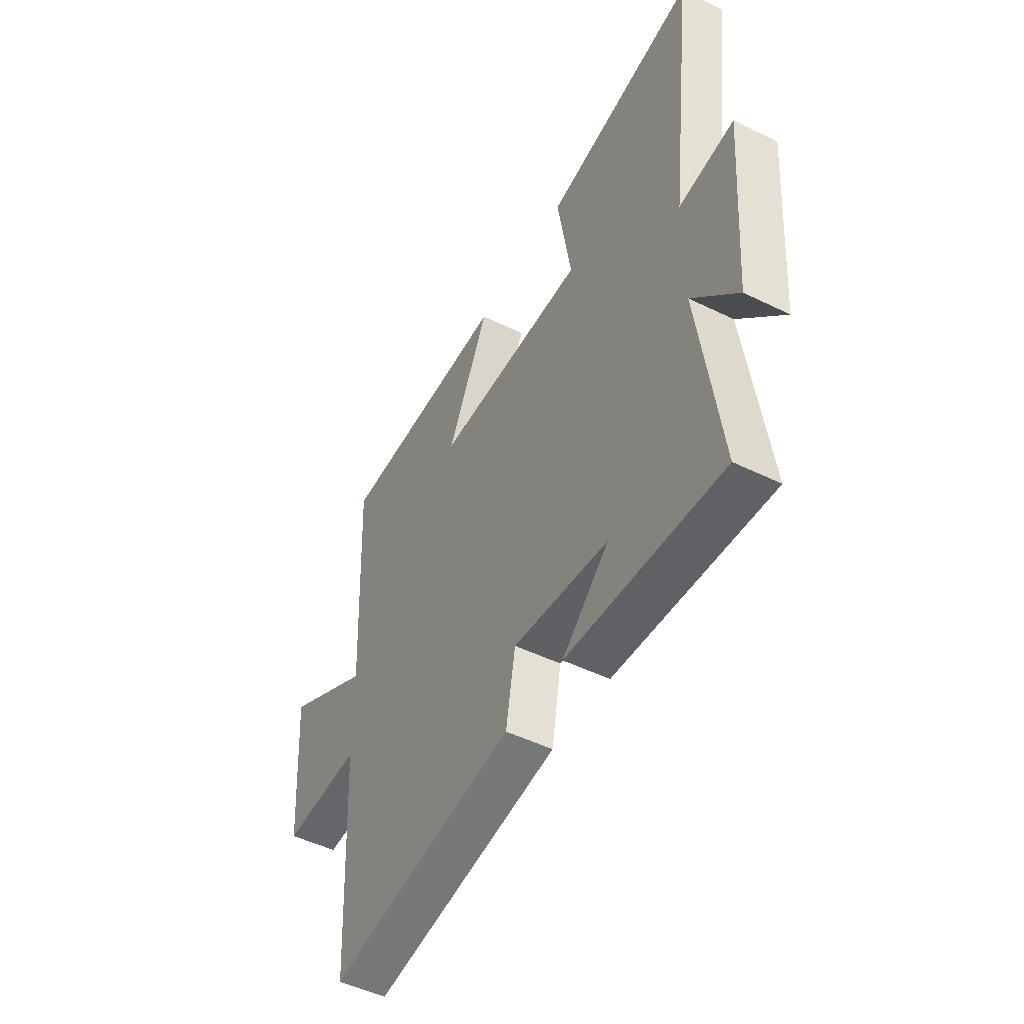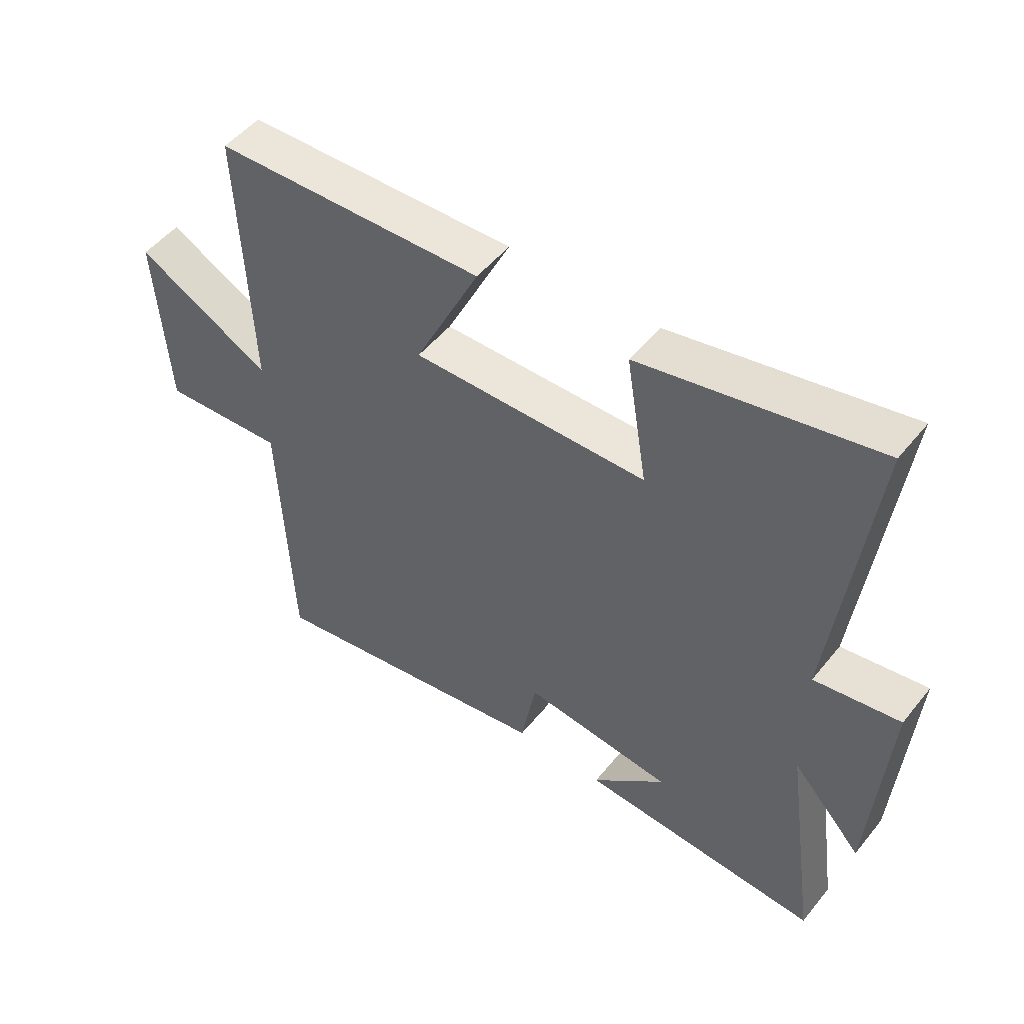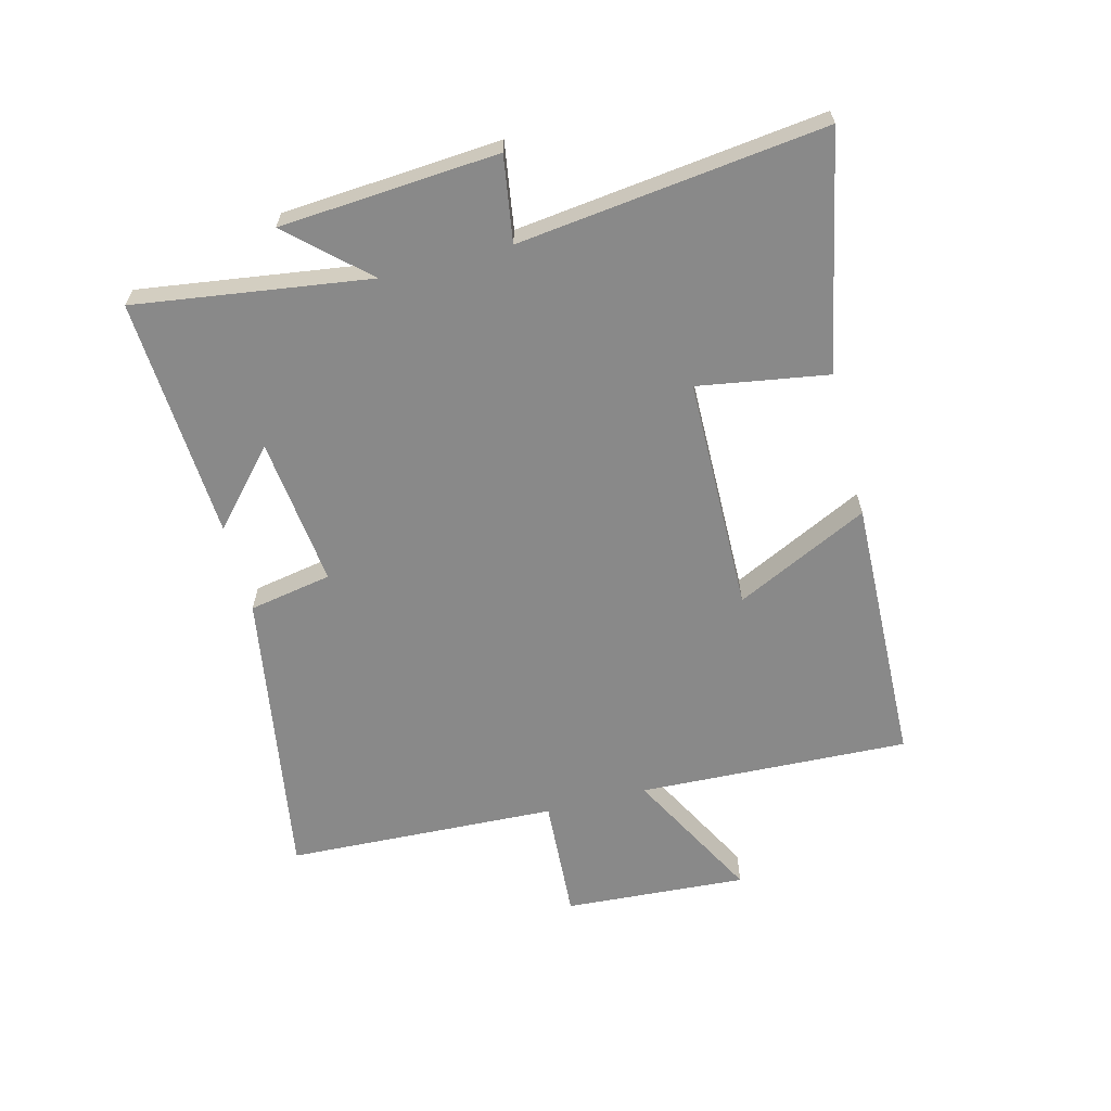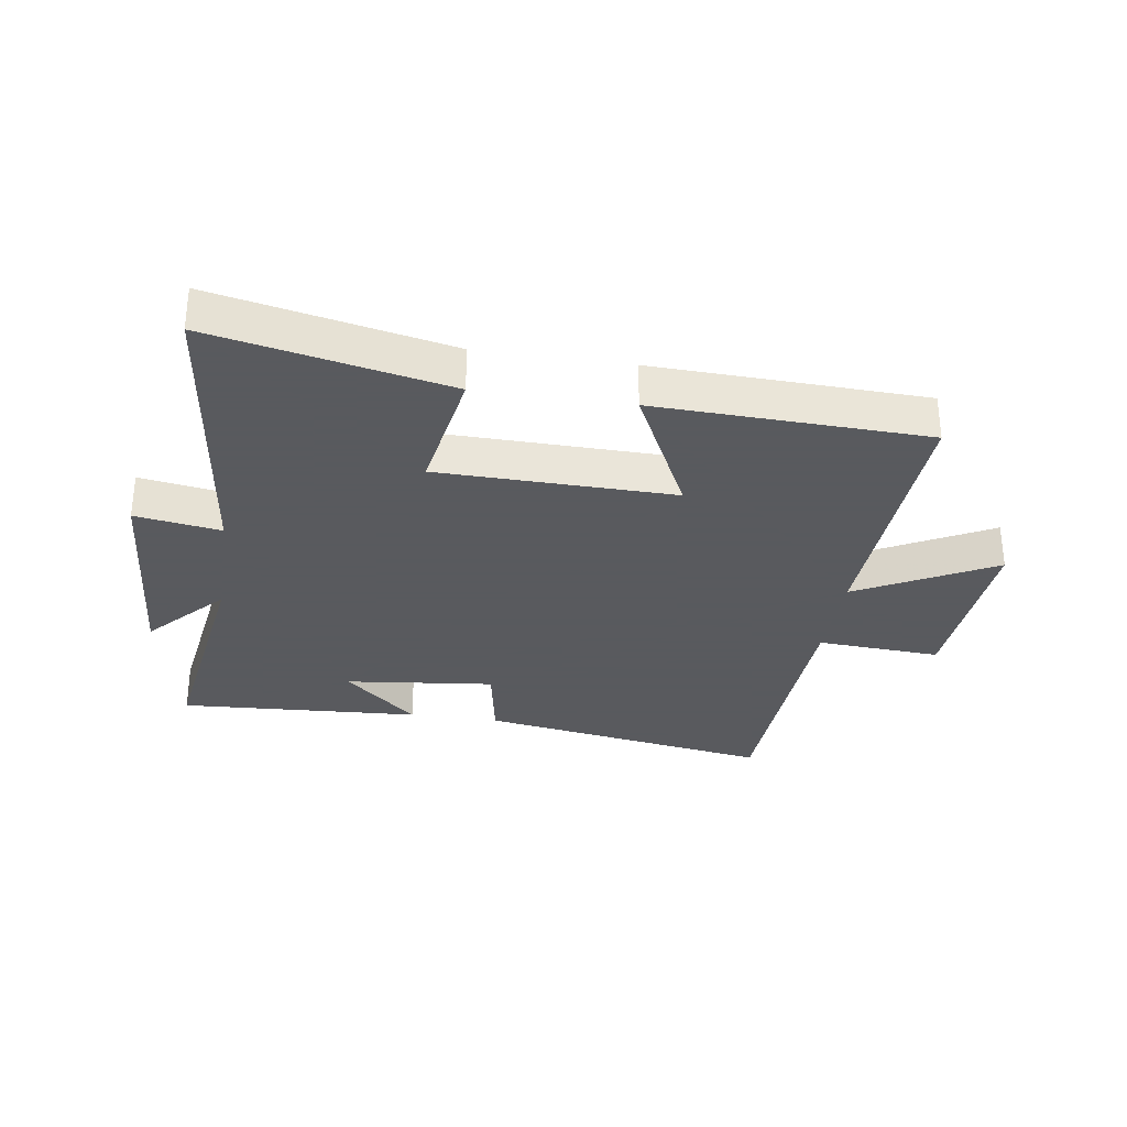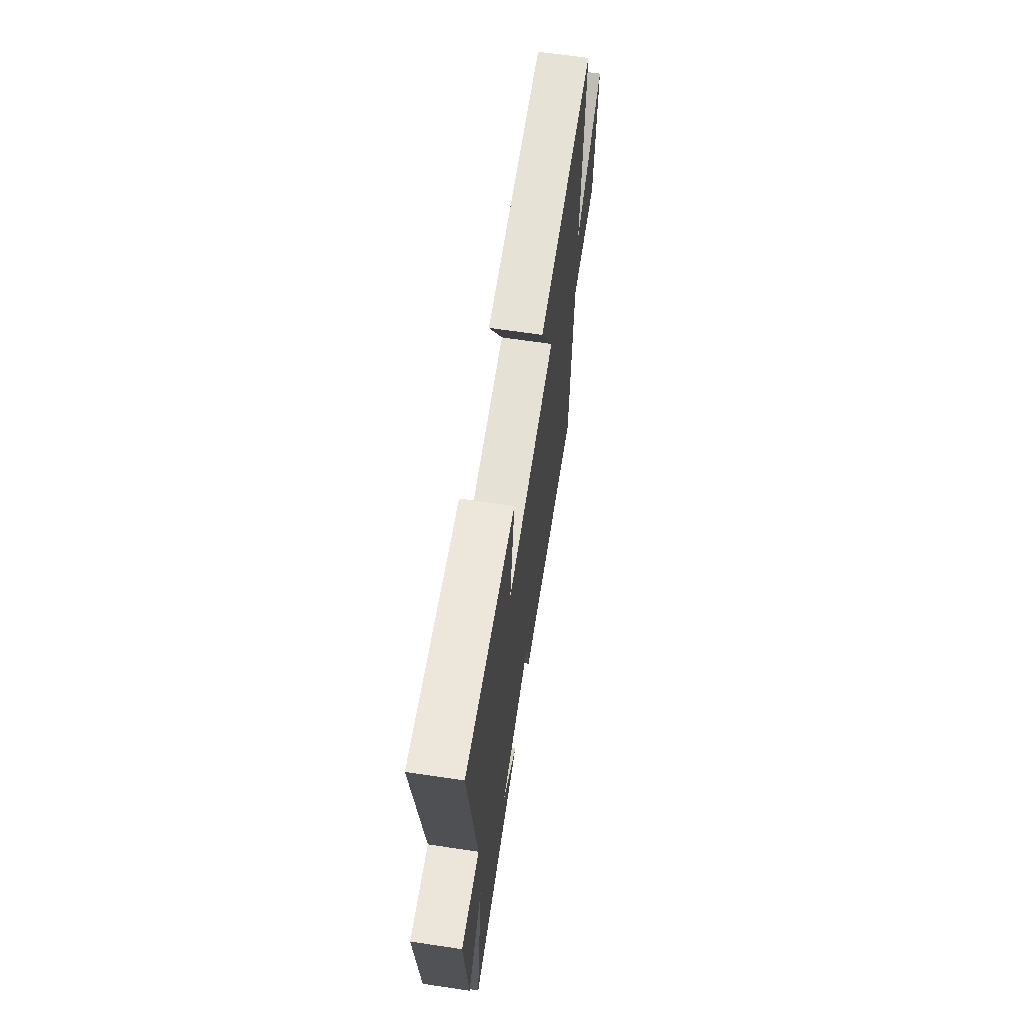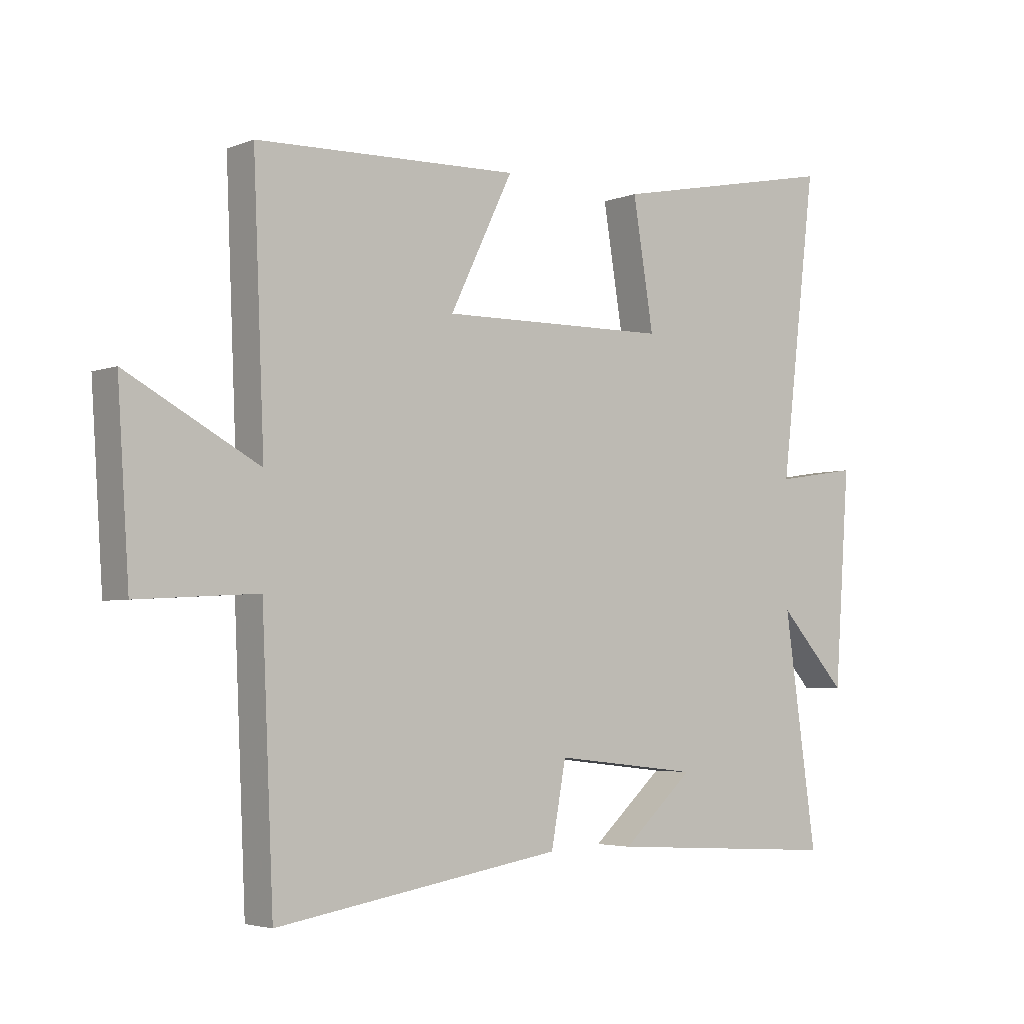
<metadata>
{"format":"obj","ext":"obj","renderer":"f3d","projection":"perspective","resolution":1024,"background":"white","views":[{"elev":-48.6,"azim":-118.7,"up":"+Z"},{"elev":50.6,"azim":-142.6,"up":"+Z"},{"elev":-63.0,"azim":-75.5,"up":"+Y"},{"elev":-31.2,"azim":-8.7,"up":"+Y"},{"elev":65.7,"azim":-81.5,"up":"+Z"},{"elev":-3.9,"azim":141.3,"up":"+Z"}]}
</metadata>
<code>
v 0.48 0.07 -0.579
v -0.006 0.07 -0.5
v -0.031 0.07 -0.363
v -0.277 0.07 -0.391
v -0.156 0.07 -0.5
v -0.555 0.07 -0.524
v -0.5 0.07 -0.137
v -0.615 0.07 -0.263
v -0.641 0.07 0.097
v -0.5 0.07 0.075
v -0.561 0.07 0.58
v -0.173 0.07 0.5
v -0.208 0.07 0.286
v 0.18 0.07 0.28
v 0.073 0.07 0.5
v 0.519 0.07 0.486
v 0.5 0.07 0.039
v 0.724 0.07 0.159
v 0.704 0.07 -0.143
v 0.5 0.07 -0.131
v 0.48 0 -0.579
v -0.006 0 -0.5
v -0.031 0 -0.363
v -0.277 0 -0.391
v -0.156 0 -0.5
v -0.555 0 -0.524
v -0.5 0 -0.137
v -0.615 0 -0.263
v -0.641 0 0.097
v -0.5 0 0.075
v -0.561 0 0.58
v -0.173 0 0.5
v -0.208 0 0.286
v 0.18 0 0.28
v 0.073 0 0.5
v 0.519 0 0.486
v 0.5 0 0.039
v 0.724 0 0.159
v 0.704 0 -0.143
v 0.5 0 -0.131
f 17 18 19 20
f 1 2 3
f 20 1 3
f 17 20 3
f 14 15 16 17
f 17 3 4
f 14 17 4
f 13 14 4
f 10 11 12 13
f 10 13 4
f 7 8 9 10
f 7 10 4
f 6 7 4
f 4 5 6
f 40 39 38 37
f 23 22 21
f 23 21 40
f 23 40 37
f 37 36 35 34
f 24 23 37
f 24 37 34
f 24 34 33
f 33 32 31 30
f 24 33 30
f 30 29 28 27
f 24 30 27
f 24 27 26
f 26 25 24
f 1 21 22 2
f 2 22 23 3
f 3 23 24 4
f 4 24 25 5
f 5 25 26 6
f 6 26 27 7
f 7 27 28 8
f 8 28 29 9
f 9 29 30 10
f 10 30 31 11
f 11 31 32 12
f 12 32 33 13
f 13 33 34 14
f 14 34 35 15
f 15 35 36 16
f 16 36 37 17
f 17 37 38 18
f 18 38 39 19
f 19 39 40 20
f 20 40 21 1

</code>
